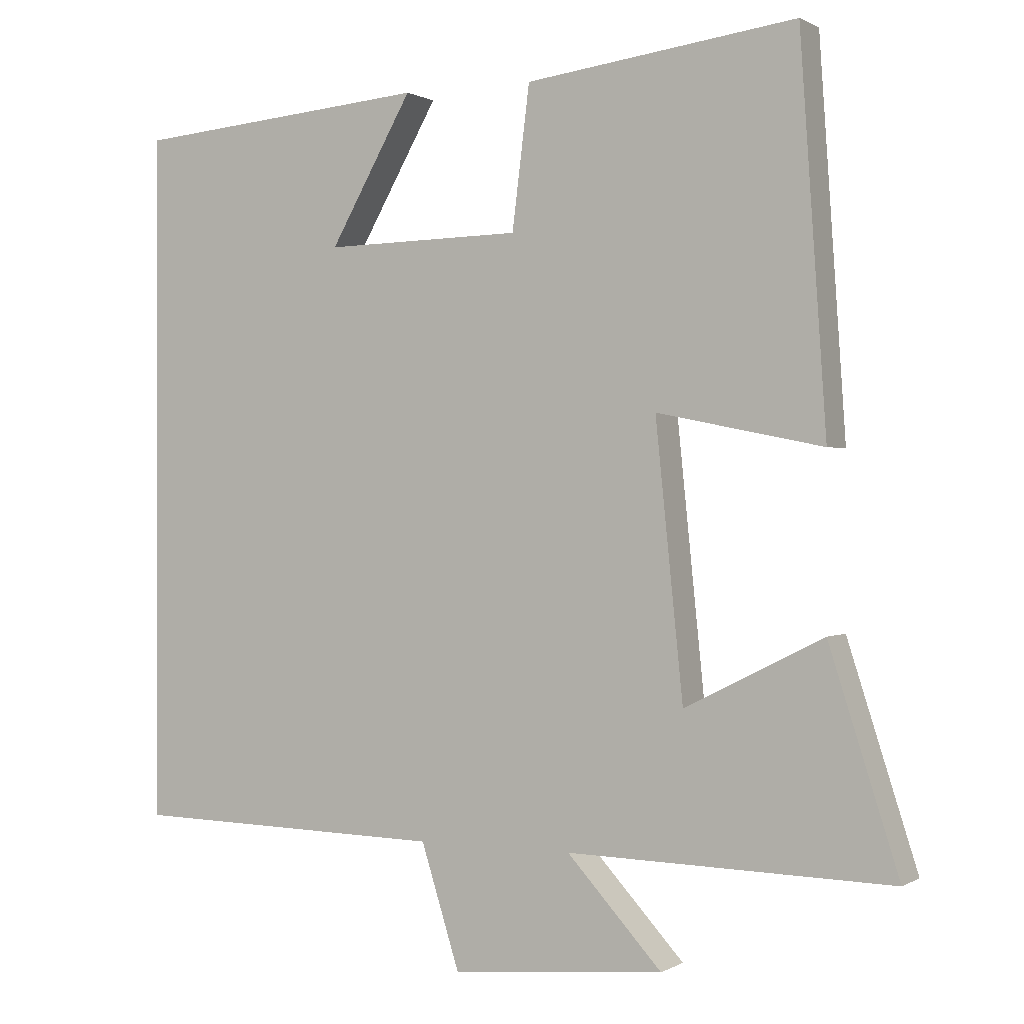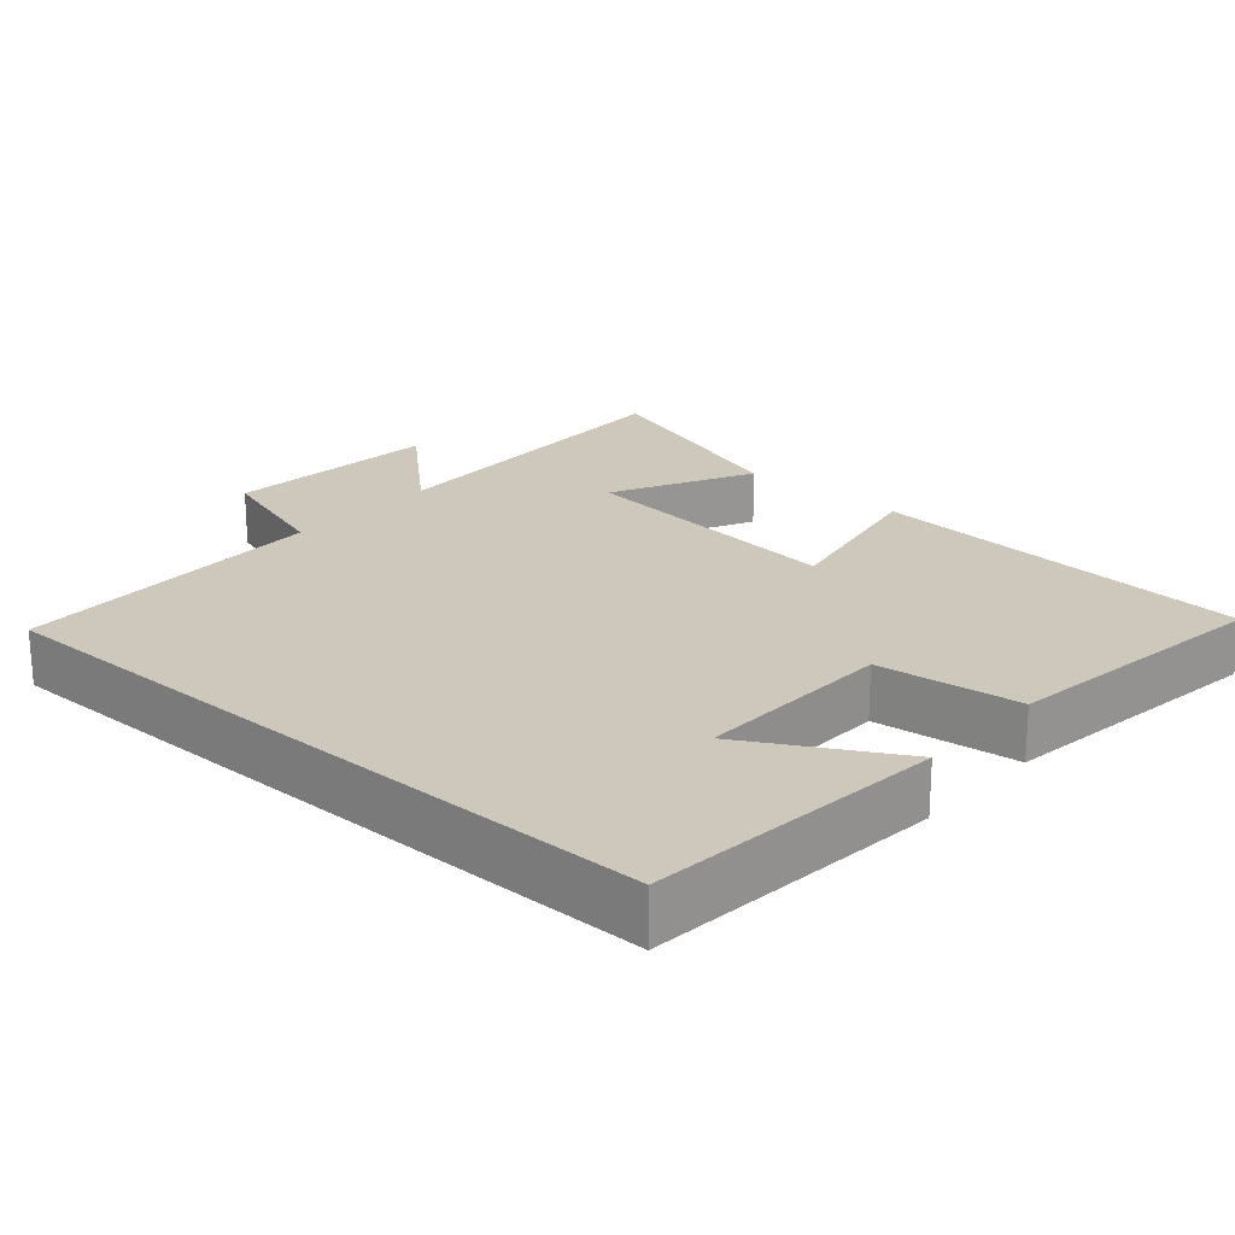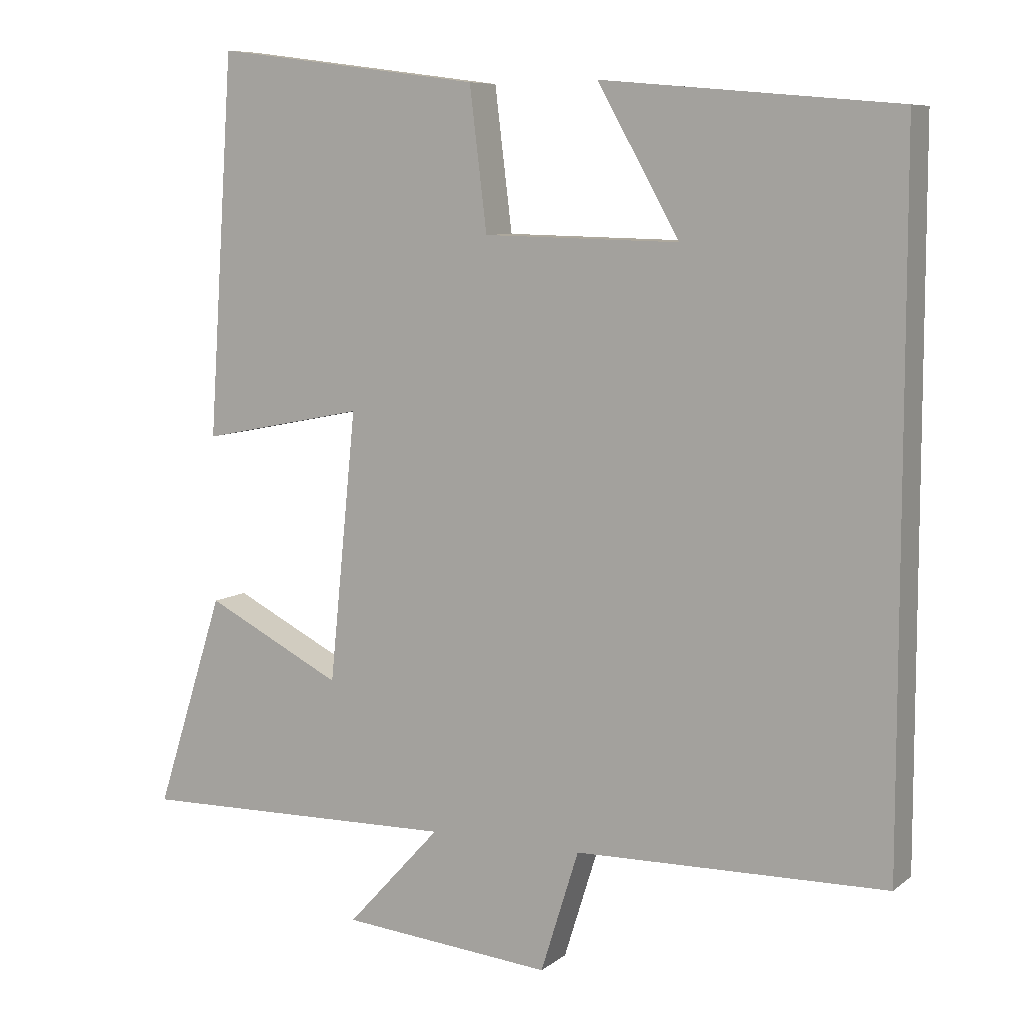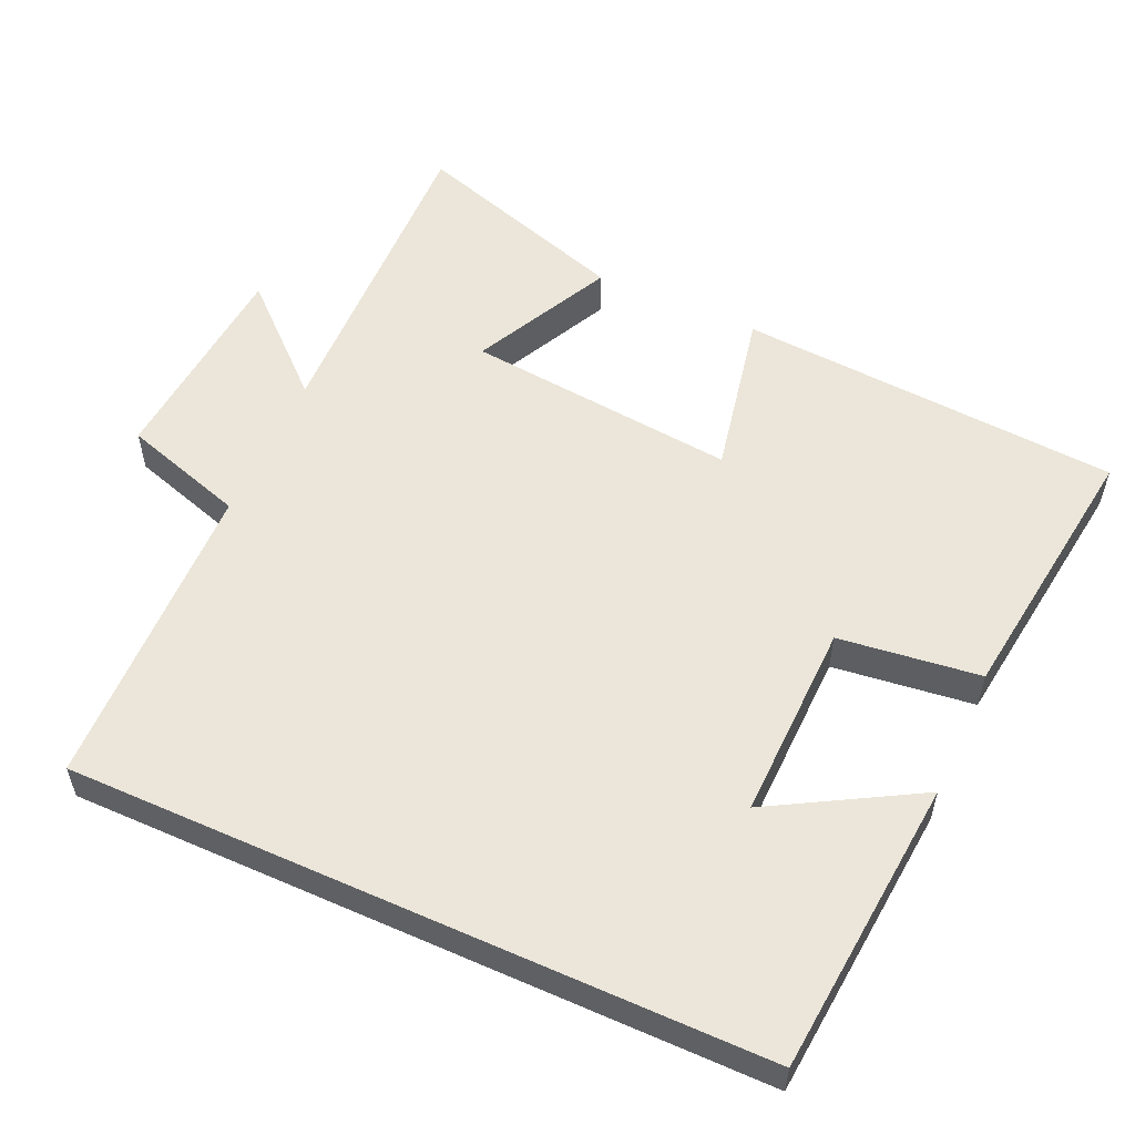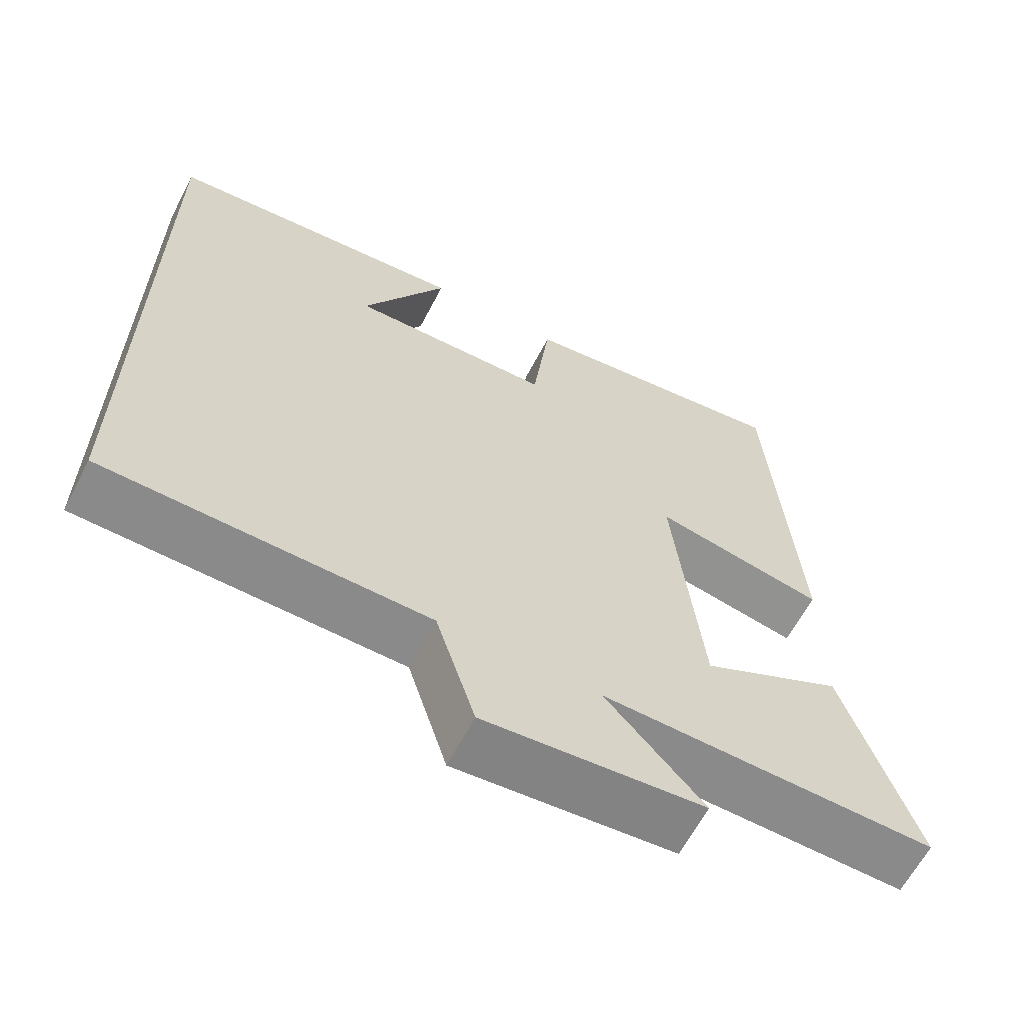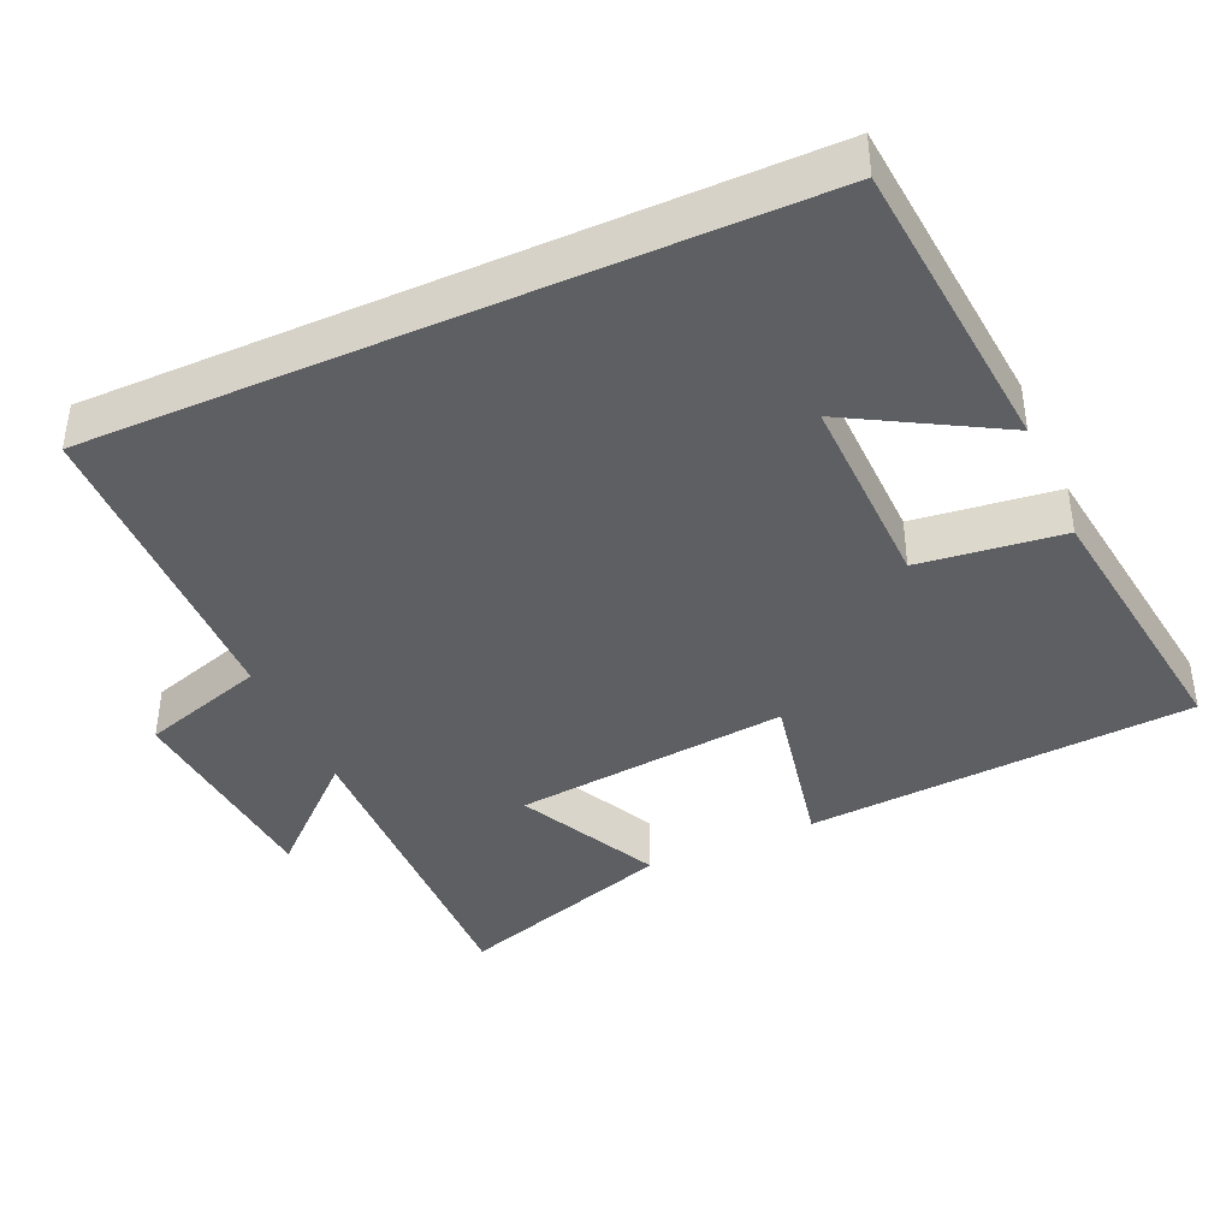
<metadata>
{"format":"obj","ext":"obj","renderer":"f3d","projection":"perspective","resolution":1024,"background":"white","views":[{"elev":0.4,"azim":27.4,"up":"+Z"},{"elev":22.0,"azim":-48.5,"up":"+Y"},{"elev":8.0,"azim":-152.3,"up":"+Z"},{"elev":55.8,"azim":-65.8,"up":"+Y"},{"elev":-63.0,"azim":-27.5,"up":"+Z"},{"elev":-40.7,"azim":-66.0,"up":"+Y"}]}
</metadata>
<code>
v -0.5 0.07 0.464
v -0.091 0.07 0.5
v -0.205 0.07 0.299
v 0.067 0.07 0.305
v 0.091 0.07 0.5
v 0.464 0.07 0.549
v 0.5 0.07 0.021
v 0.271 0.07 0.067
v 0.309 0.07 -0.307
v 0.5 0.07 -0.211
v 0.596 0.07 -0.51
v 0.148 0.07 -0.5
v 0.279 0.07 -0.643
v -0.015 0.07 -0.669
v -0.068 0.07 -0.5
v -0.5 0.07 -0.491
v -0.5 0 0.464
v -0.091 0 0.5
v -0.205 0 0.299
v 0.067 0 0.305
v 0.091 0 0.5
v 0.464 0 0.549
v 0.5 0 0.021
v 0.271 0 0.067
v 0.309 0 -0.307
v 0.5 0 -0.211
v 0.596 0 -0.51
v 0.148 0 -0.5
v 0.279 0 -0.643
v -0.015 0 -0.669
v -0.068 0 -0.5
v -0.5 0 -0.491
f 15 16 1
f 12 13 14 15
f 12 15 1
f 9 10 11 12
f 8 9 12
f 5 6 7 8
f 4 5 8 12
f 3 4 12
f 1 2 3
f 1 3 12
f 17 32 31
f 31 30 29 28
f 17 31 28
f 28 27 26 25
f 28 25 24
f 24 23 22 21
f 28 24 21 20
f 28 20 19
f 19 18 17
f 28 19 17
f 1 17 18 2
f 2 18 19 3
f 3 19 20 4
f 4 20 21 5
f 5 21 22 6
f 6 22 23 7
f 7 23 24 8
f 8 24 25 9
f 9 25 26 10
f 10 26 27 11
f 11 27 28 12
f 12 28 29 13
f 13 29 30 14
f 14 30 31 15
f 15 31 32 16
f 16 32 17 1

</code>
